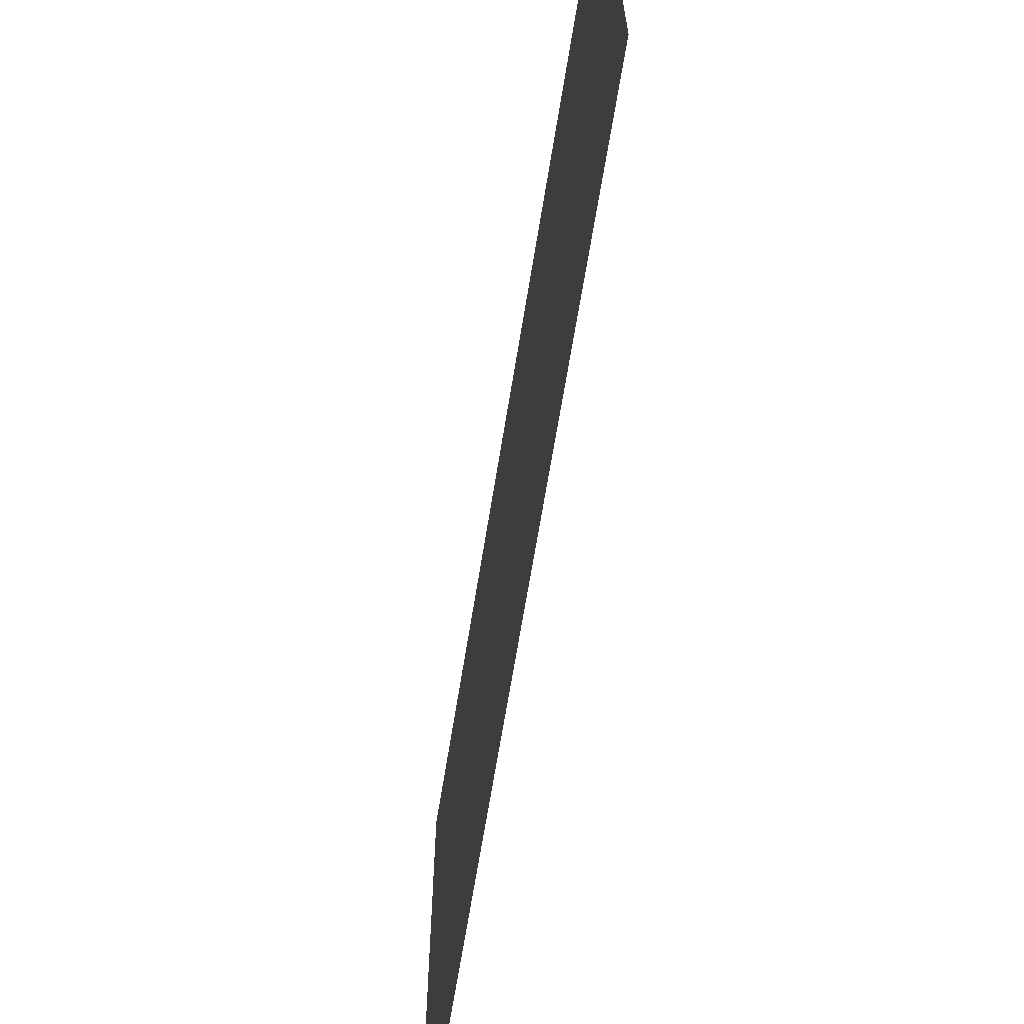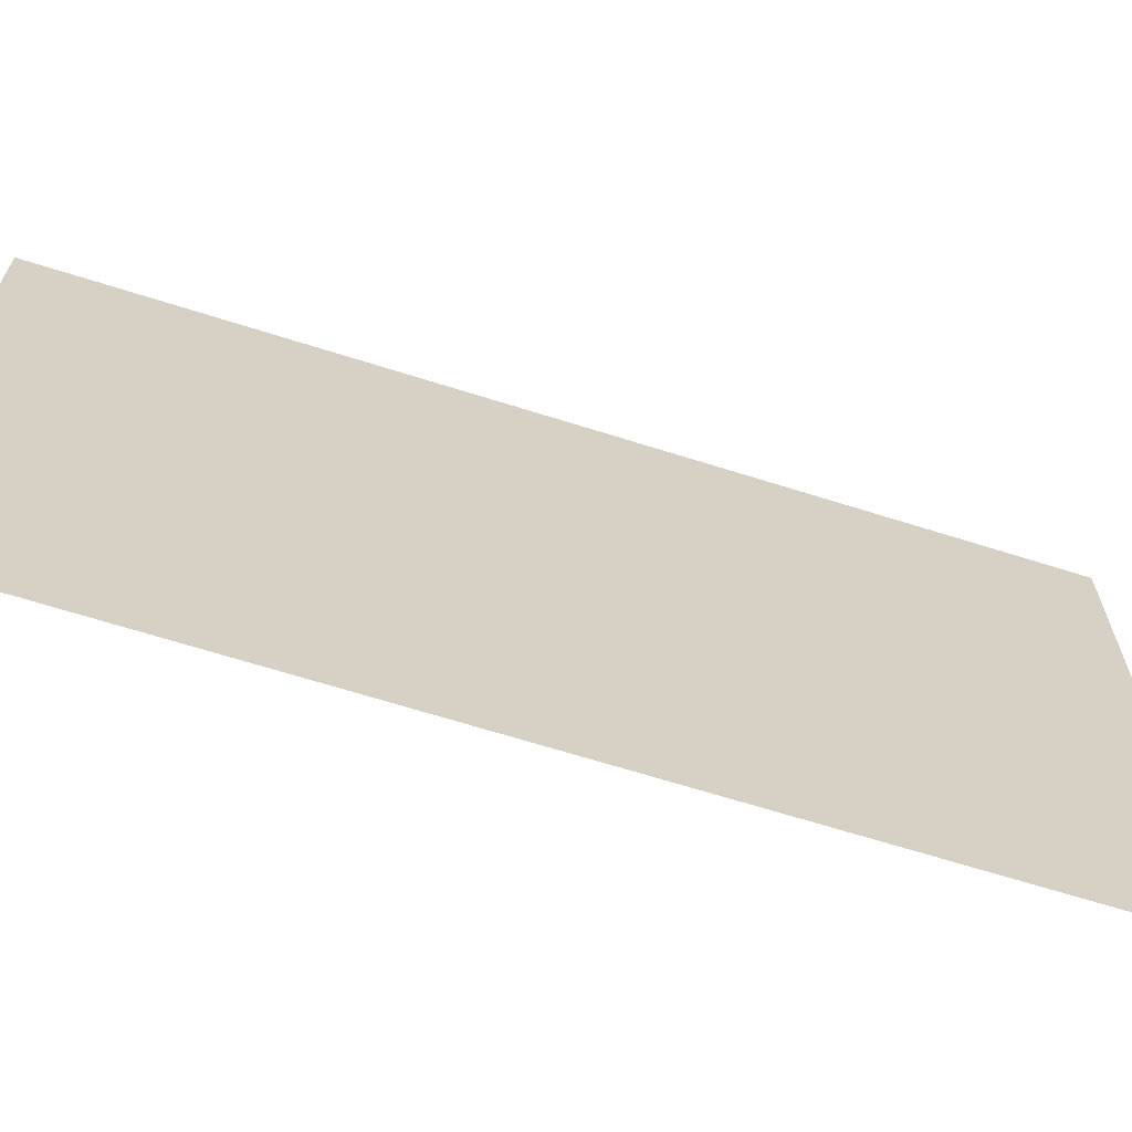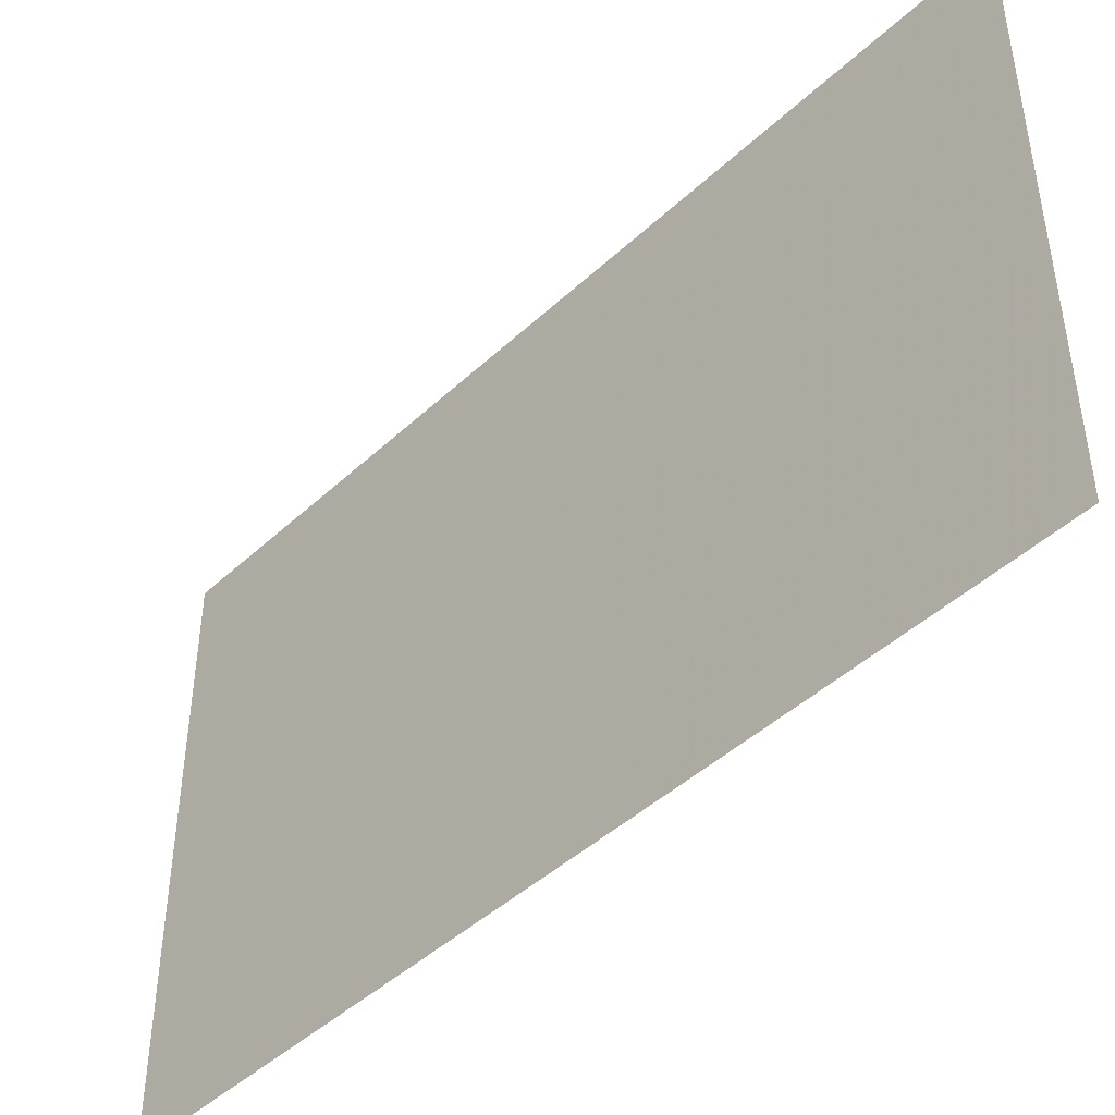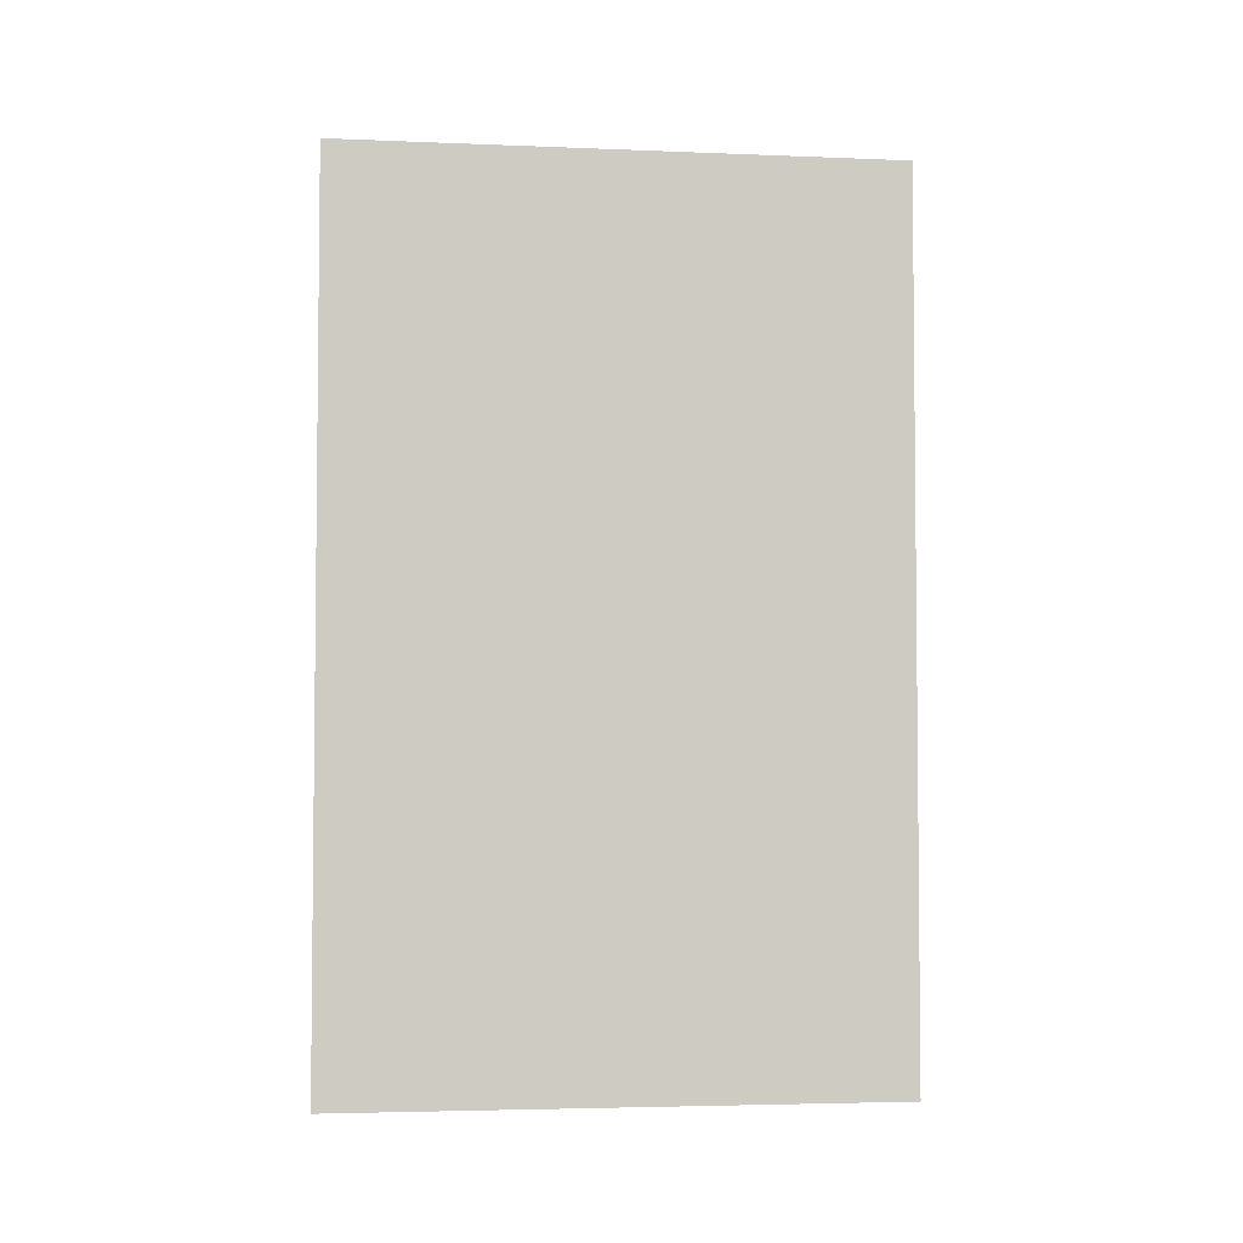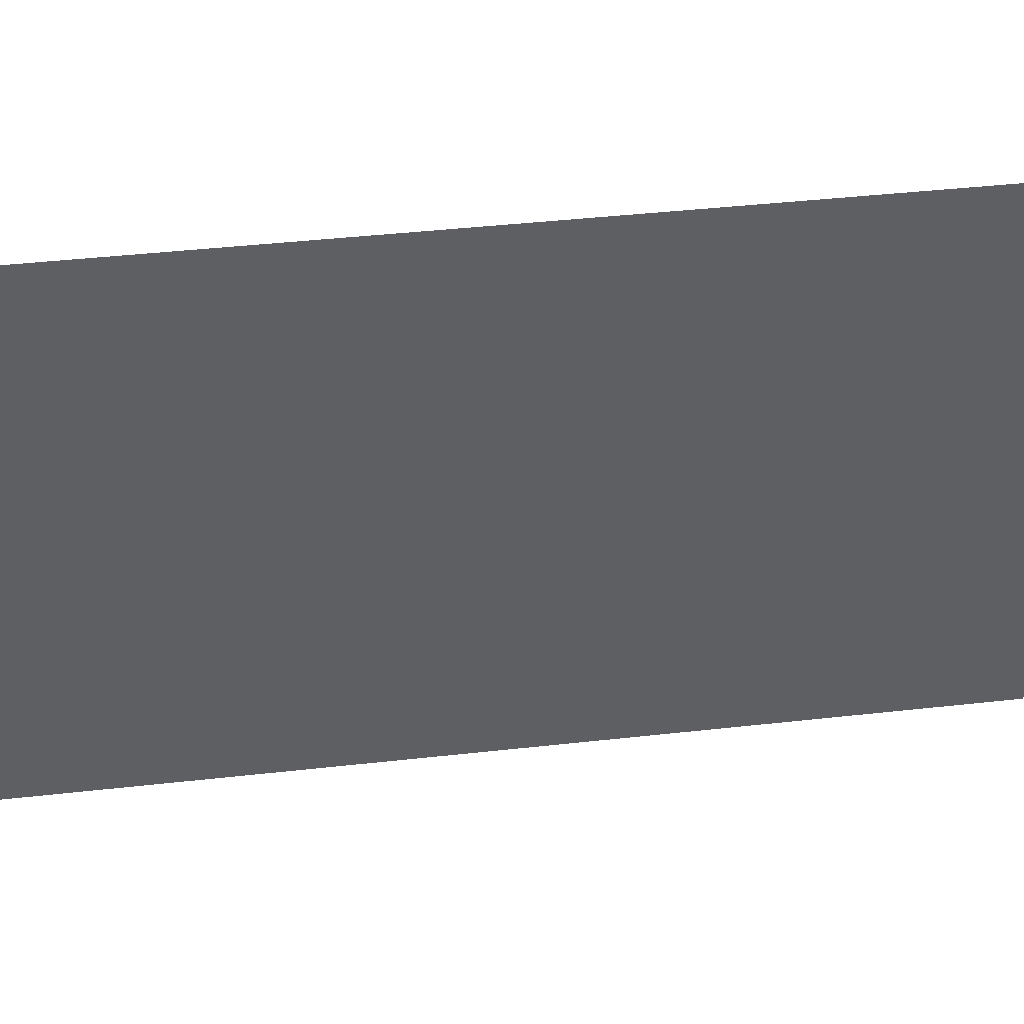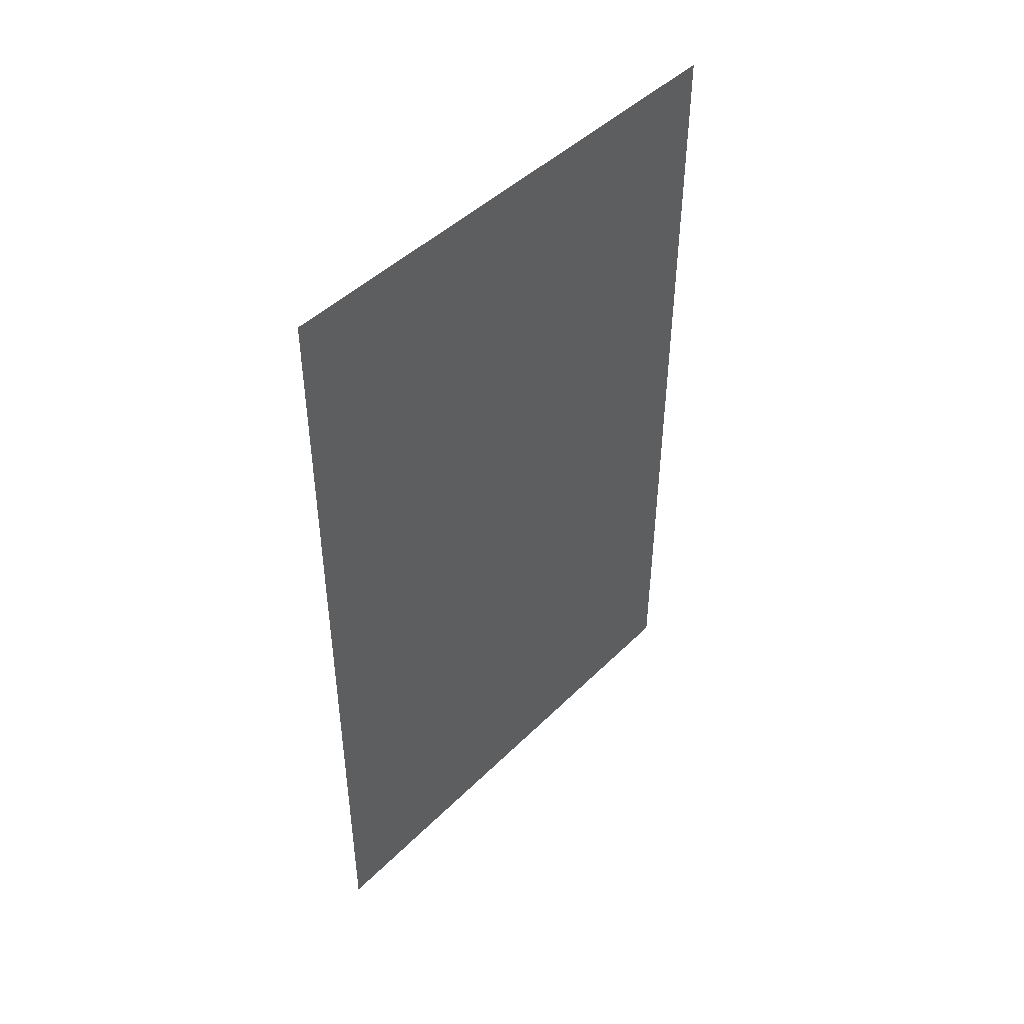
<metadata>
{"format":"obj","ext":"obj","renderer":"f3d","projection":"perspective","resolution":1024,"background":"white","views":[{"elev":-66.5,"azim":-9.3,"up":"+Z"},{"elev":-66.1,"azim":72.2,"up":"+Z"},{"elev":-44.9,"azim":136.9,"up":"+Z"},{"elev":-4.0,"azim":82.4,"up":"+Y"},{"elev":44.3,"azim":82.5,"up":"+Z"},{"elev":45.7,"azim":41.6,"up":"+Y"}]}
</metadata>
<code>
v -20.77 6.885 0.7
v -20.77 8.944 0.7
v -20.77 6.885 2
v -20.77 8.944 2
f 1 2 3
f 2 3 4

</code>
